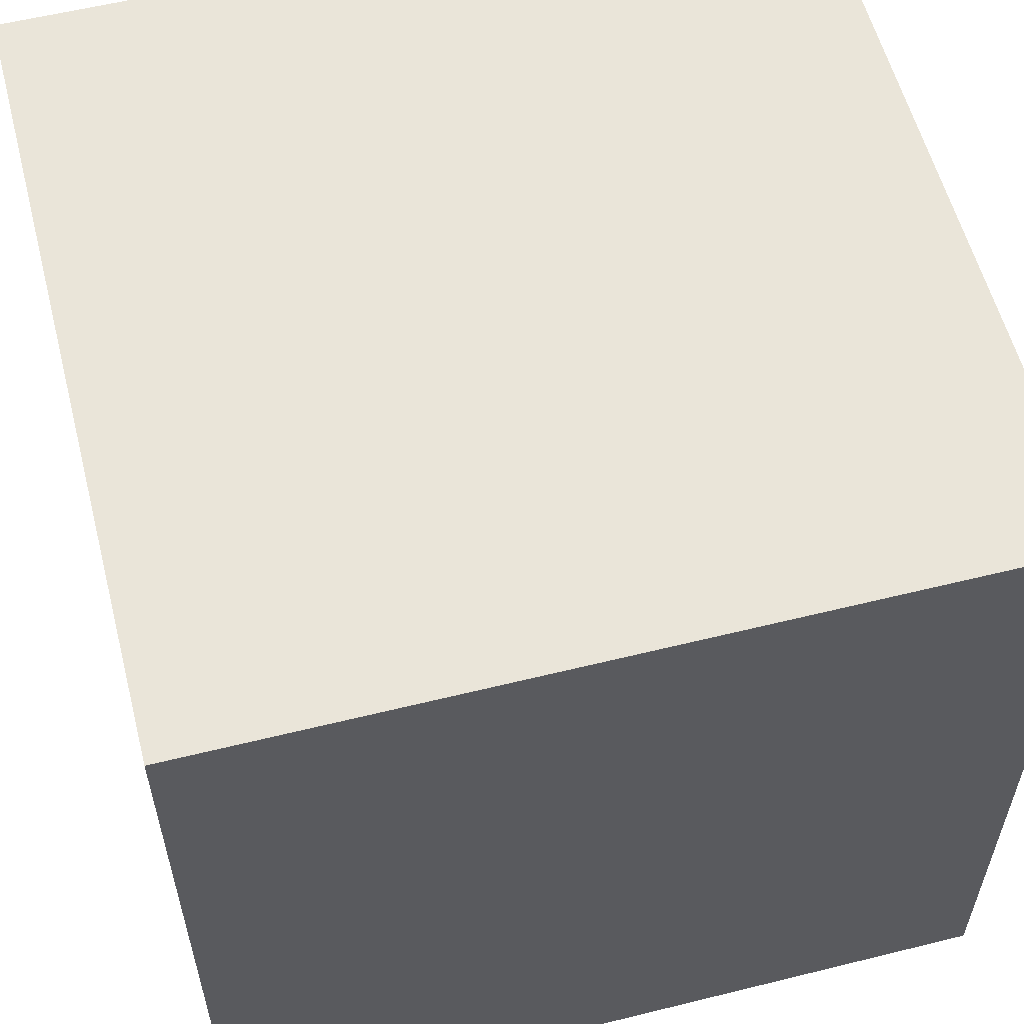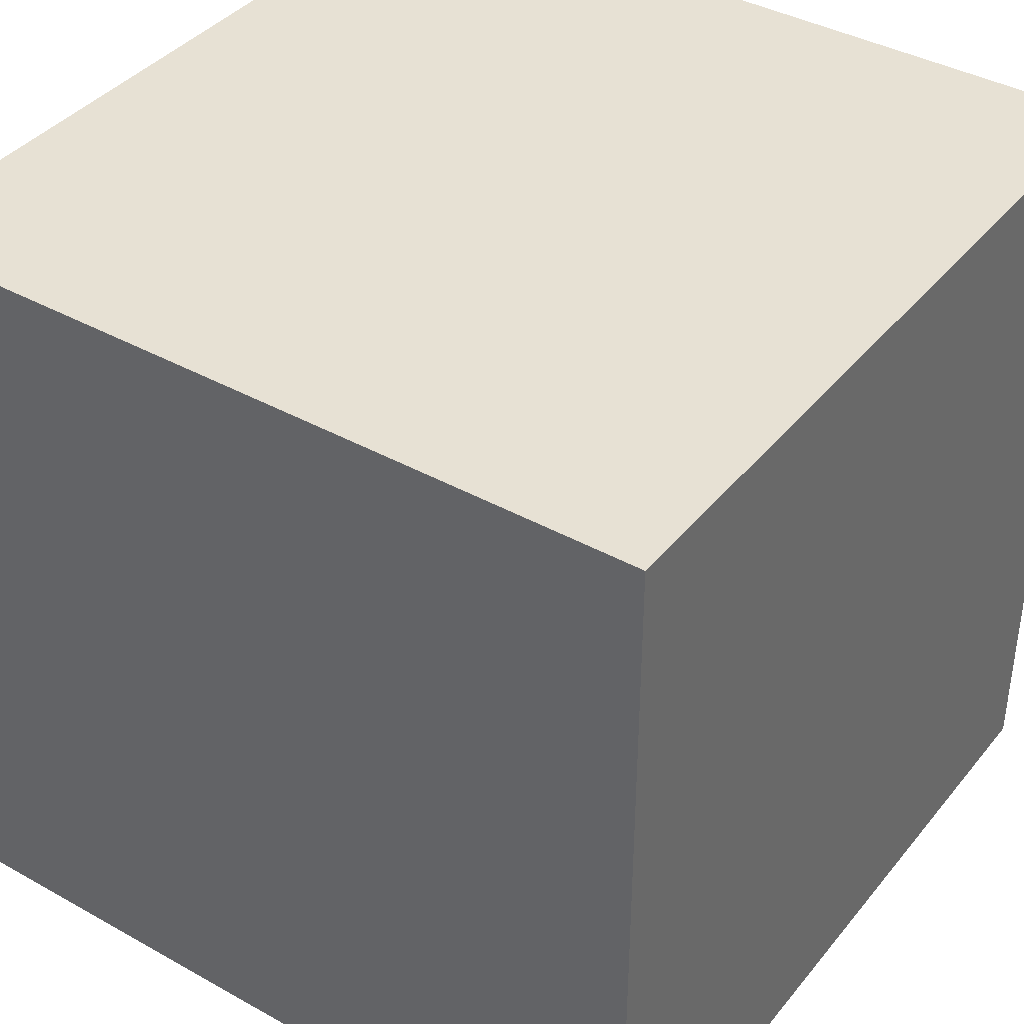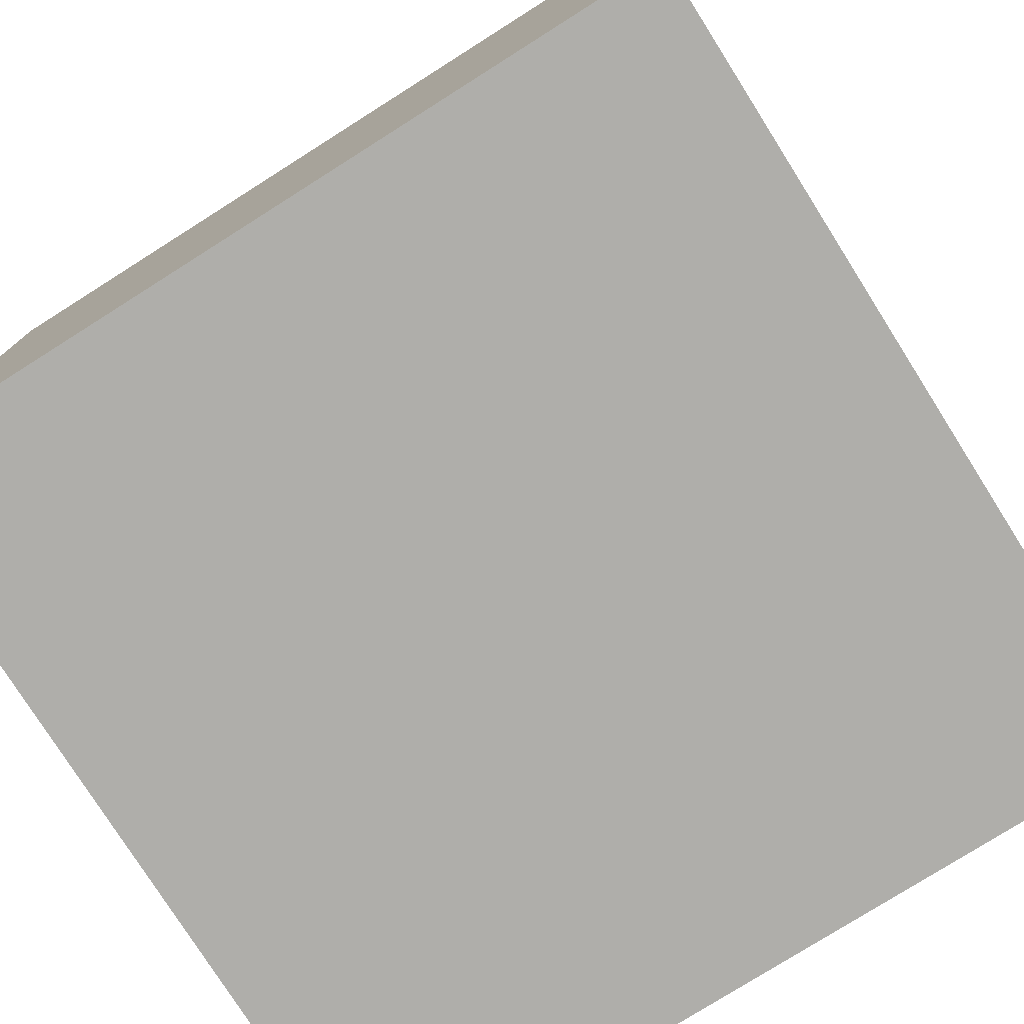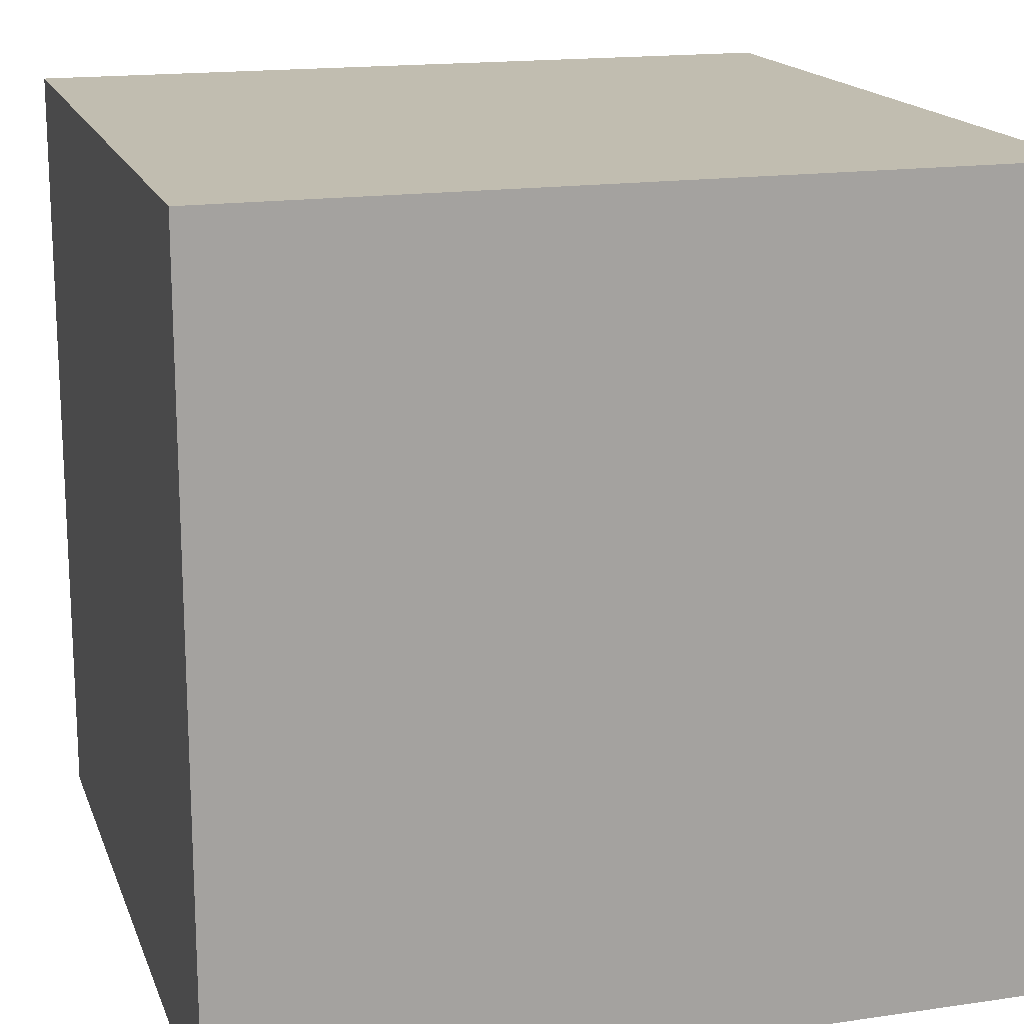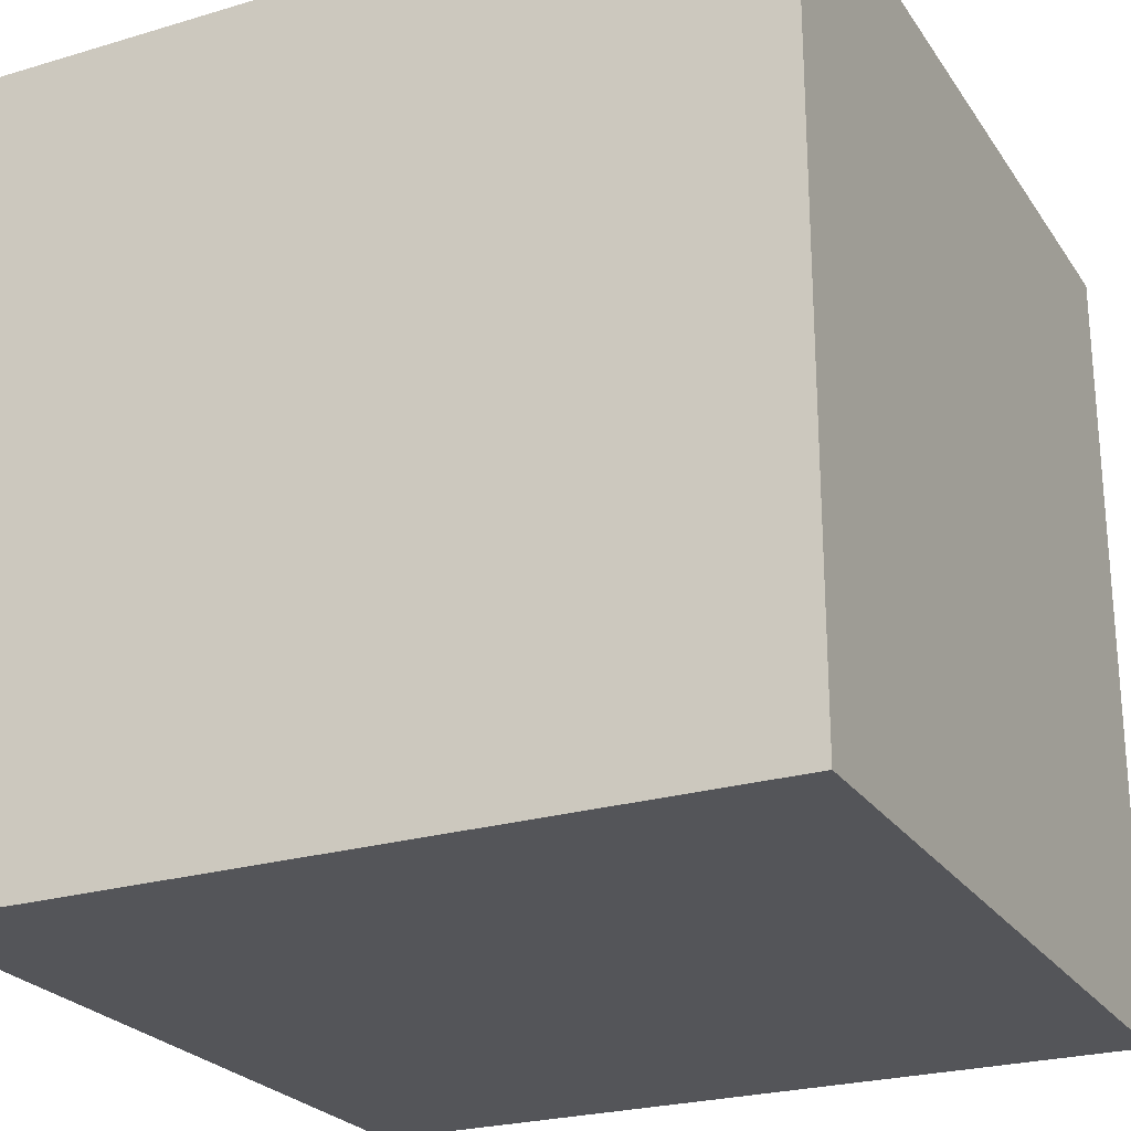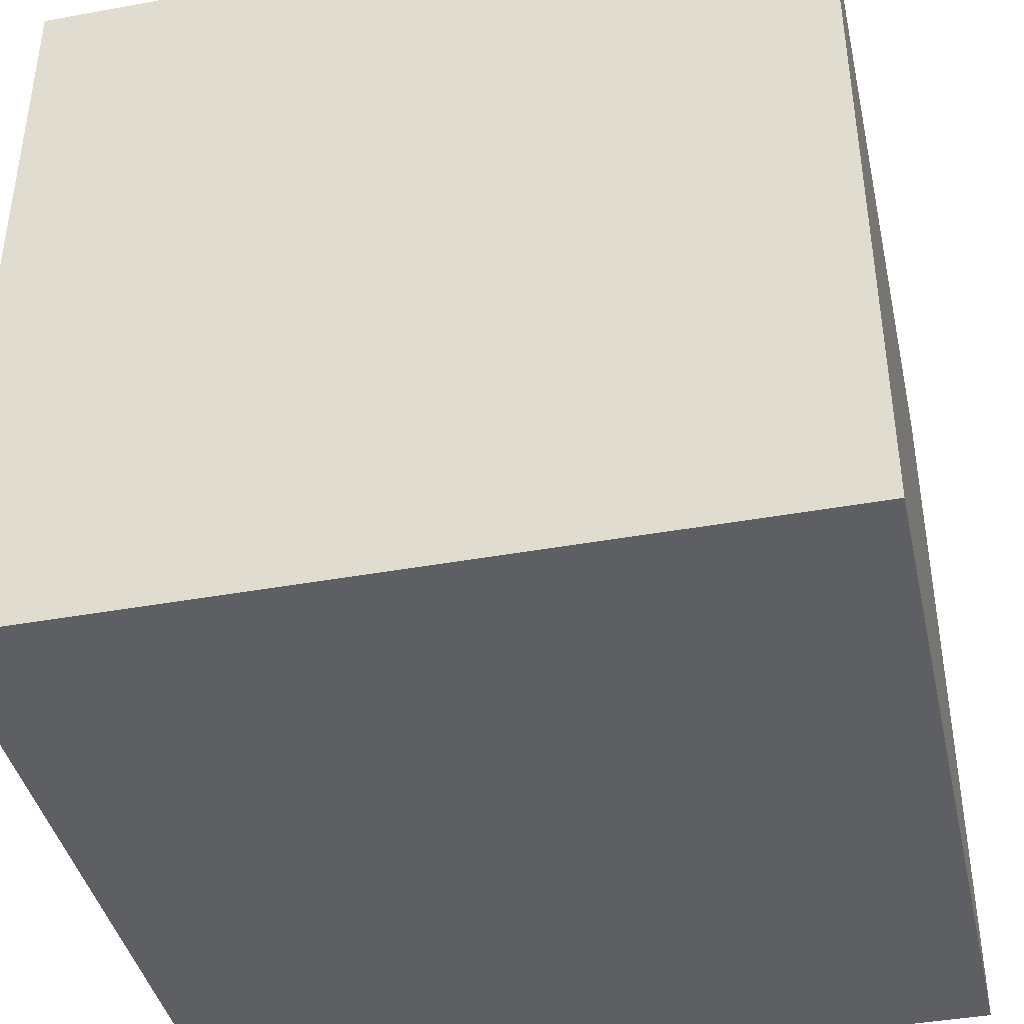
<metadata>
{"format":"obj","ext":"obj","renderer":"f3d","projection":"perspective","resolution":1024,"background":"white","views":[{"elev":57.8,"azim":-104.4,"up":"+Y"},{"elev":39.4,"azim":-145.2,"up":"+Y"},{"elev":-77.6,"azim":122.3,"up":"+Z"},{"elev":16.7,"azim":-16.5,"up":"+Z"},{"elev":-24.6,"azim":26.0,"up":"+Y"},{"elev":-41.0,"azim":-77.5,"up":"+Y"}]}
</metadata>
<code>
o cube
v -1 -1 1
v -1 1 1
v -1 -1 -1
v -1 1 -1
v 1 -1 1
v 1 1 1
v 1 -1 -1
v 1 1 -1
f 2 4 3 1
f 4 8 7 3
f 8 6 5 7
f 6 2 1 5
f 1 3 7 5
f 6 8 4 2

</code>
